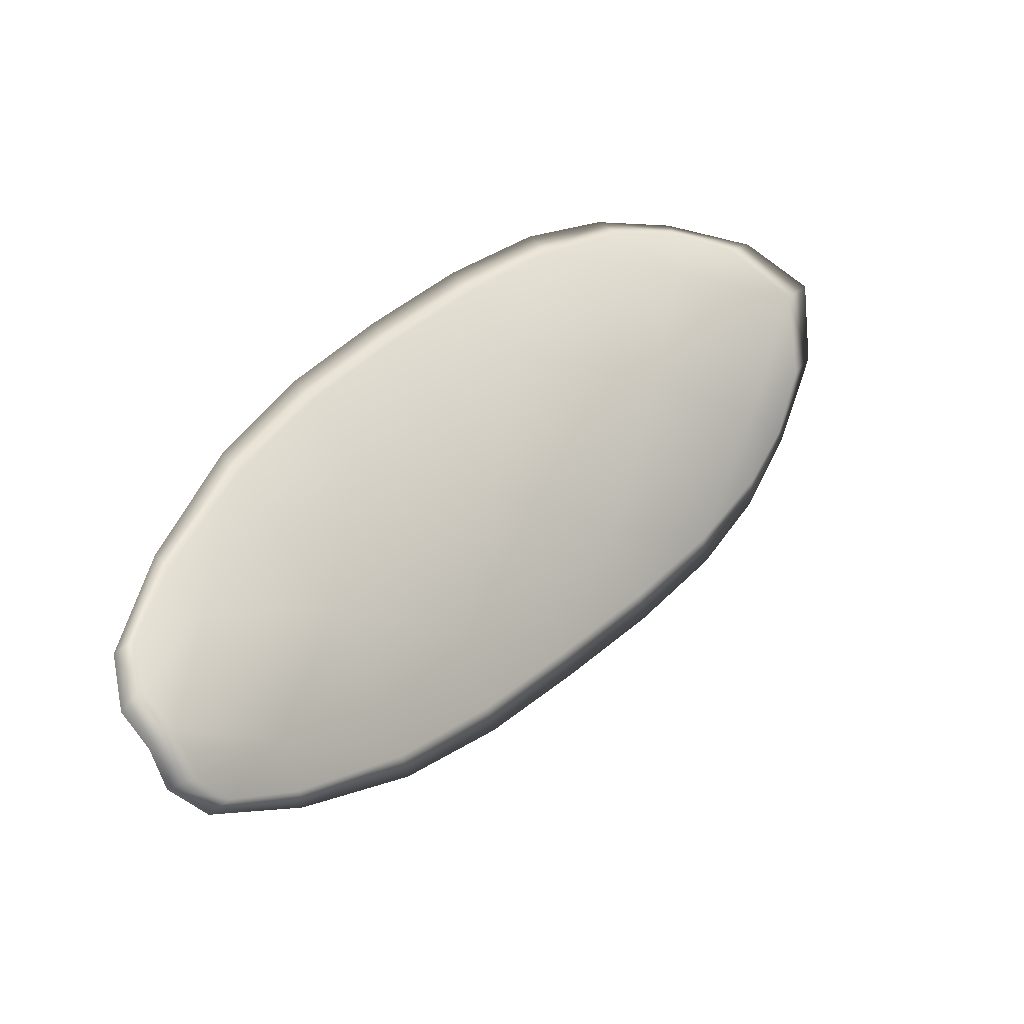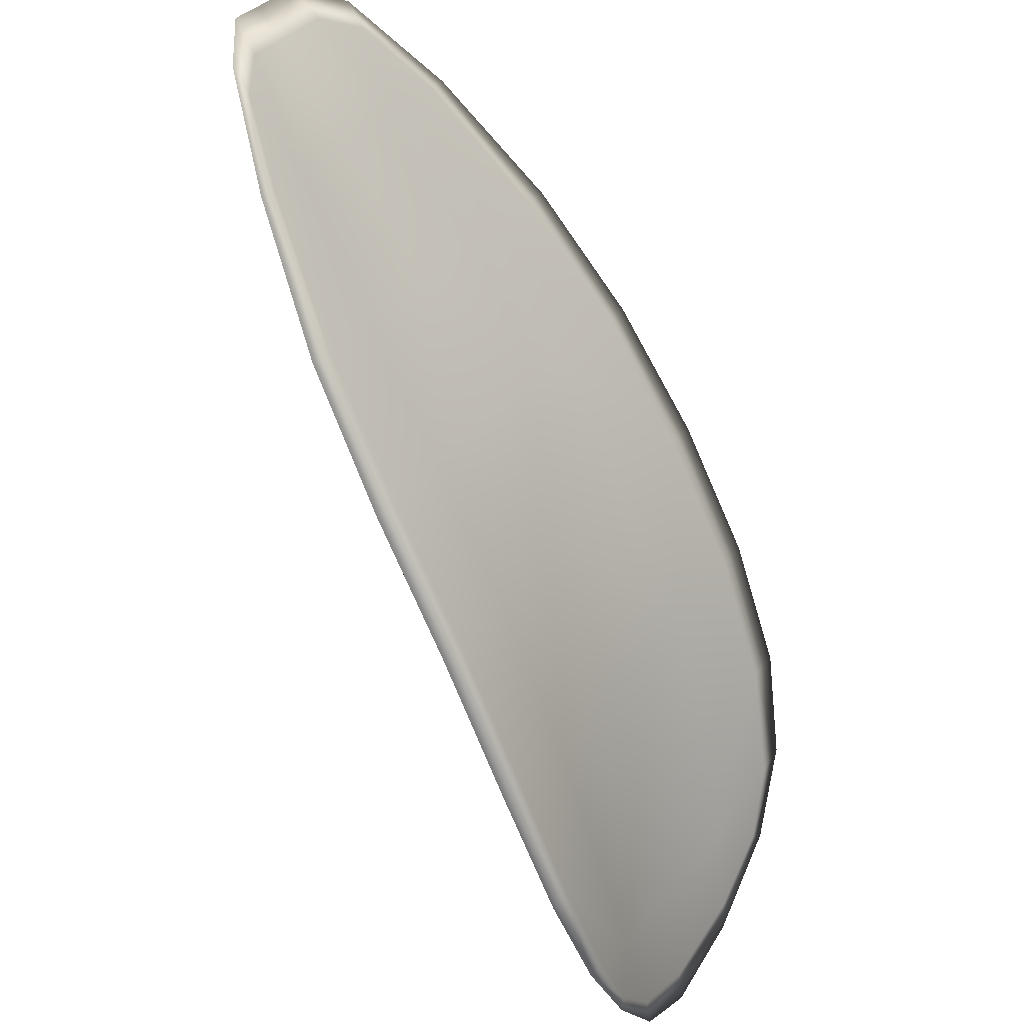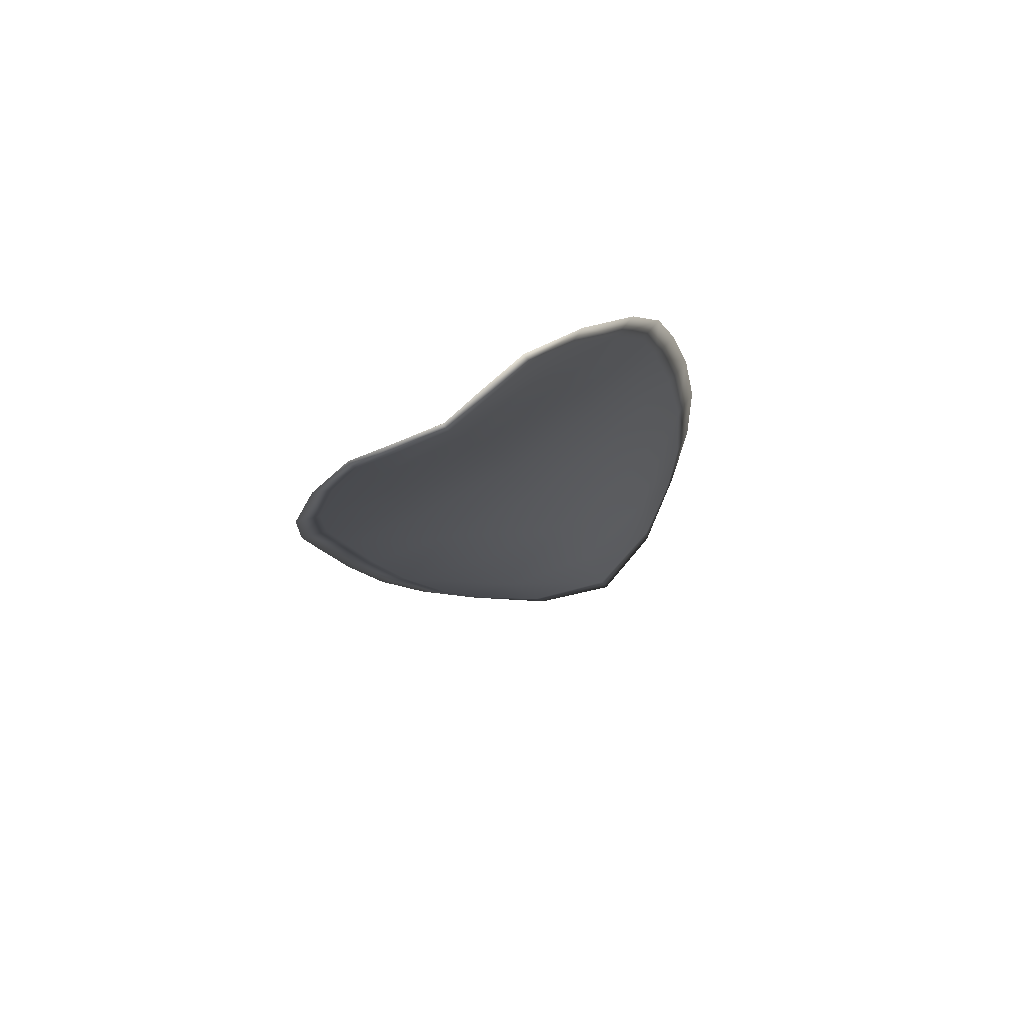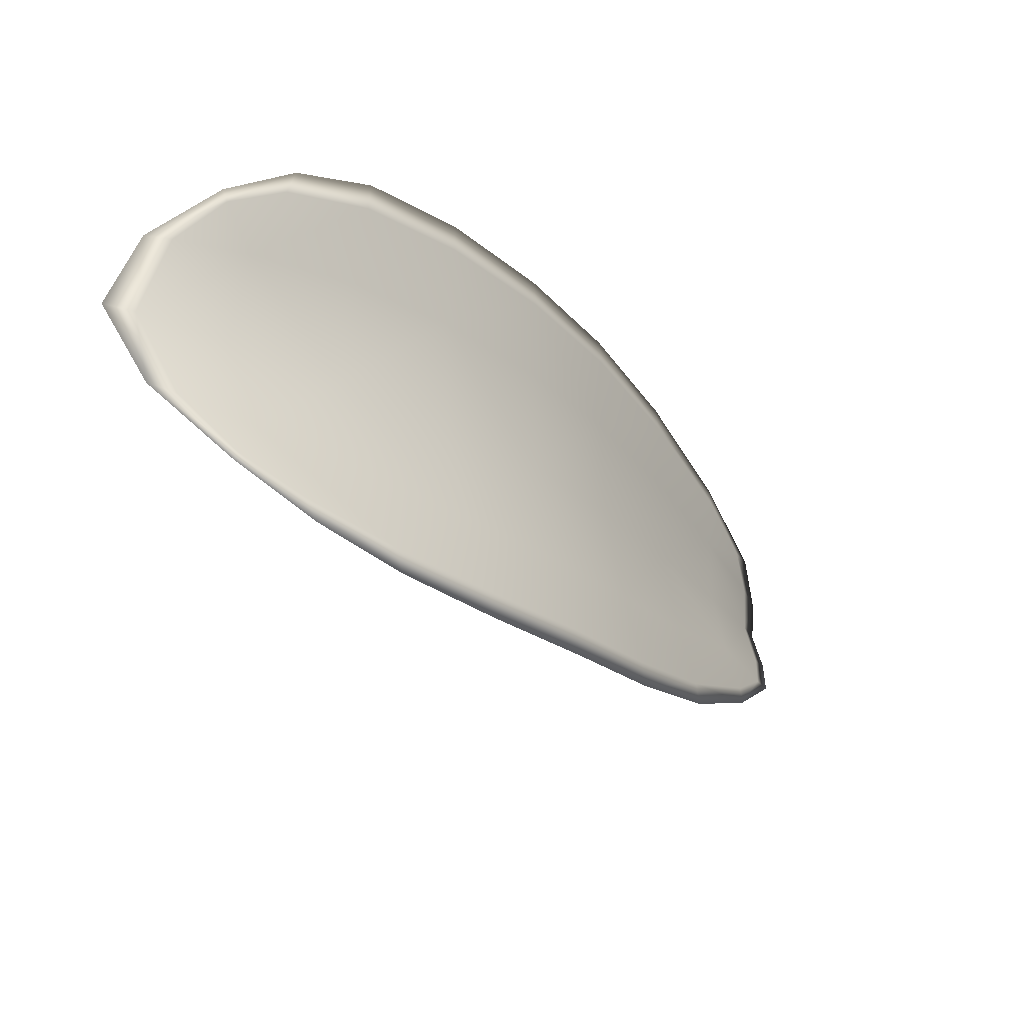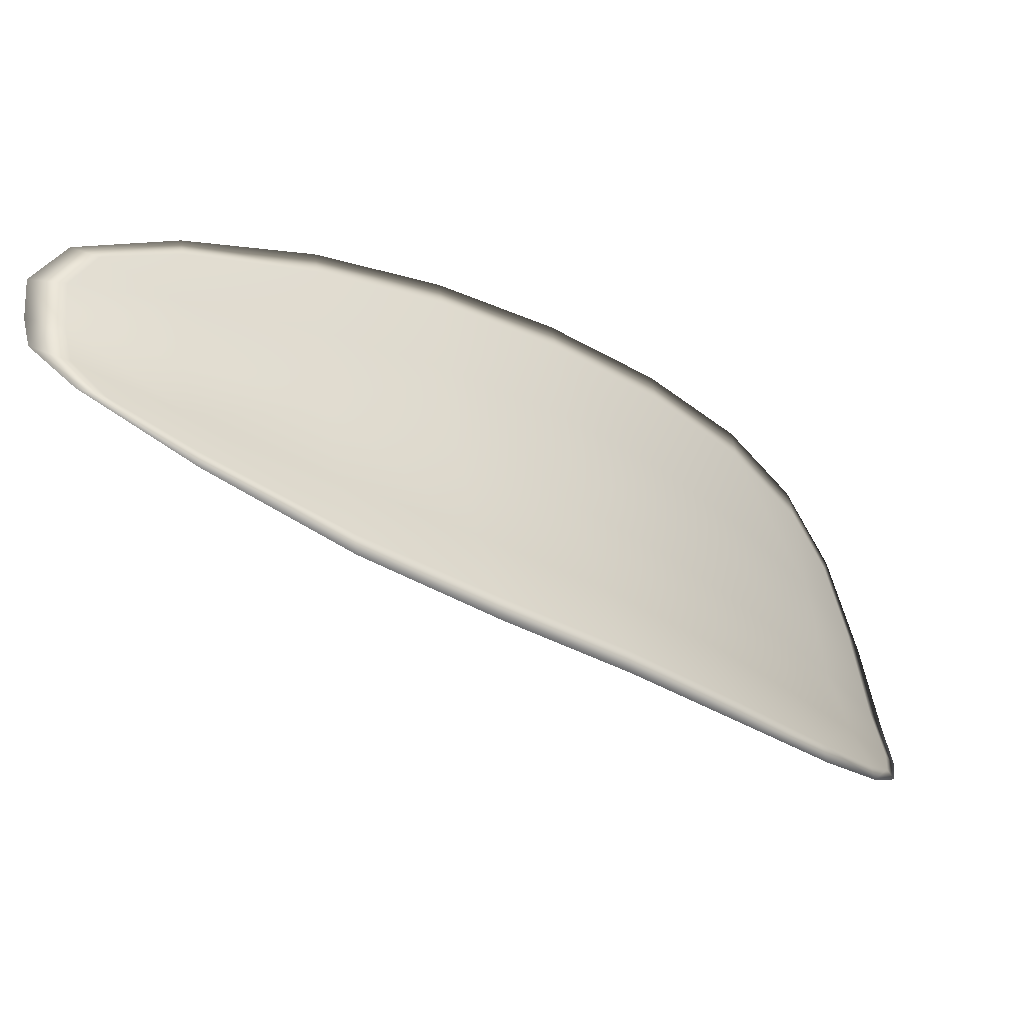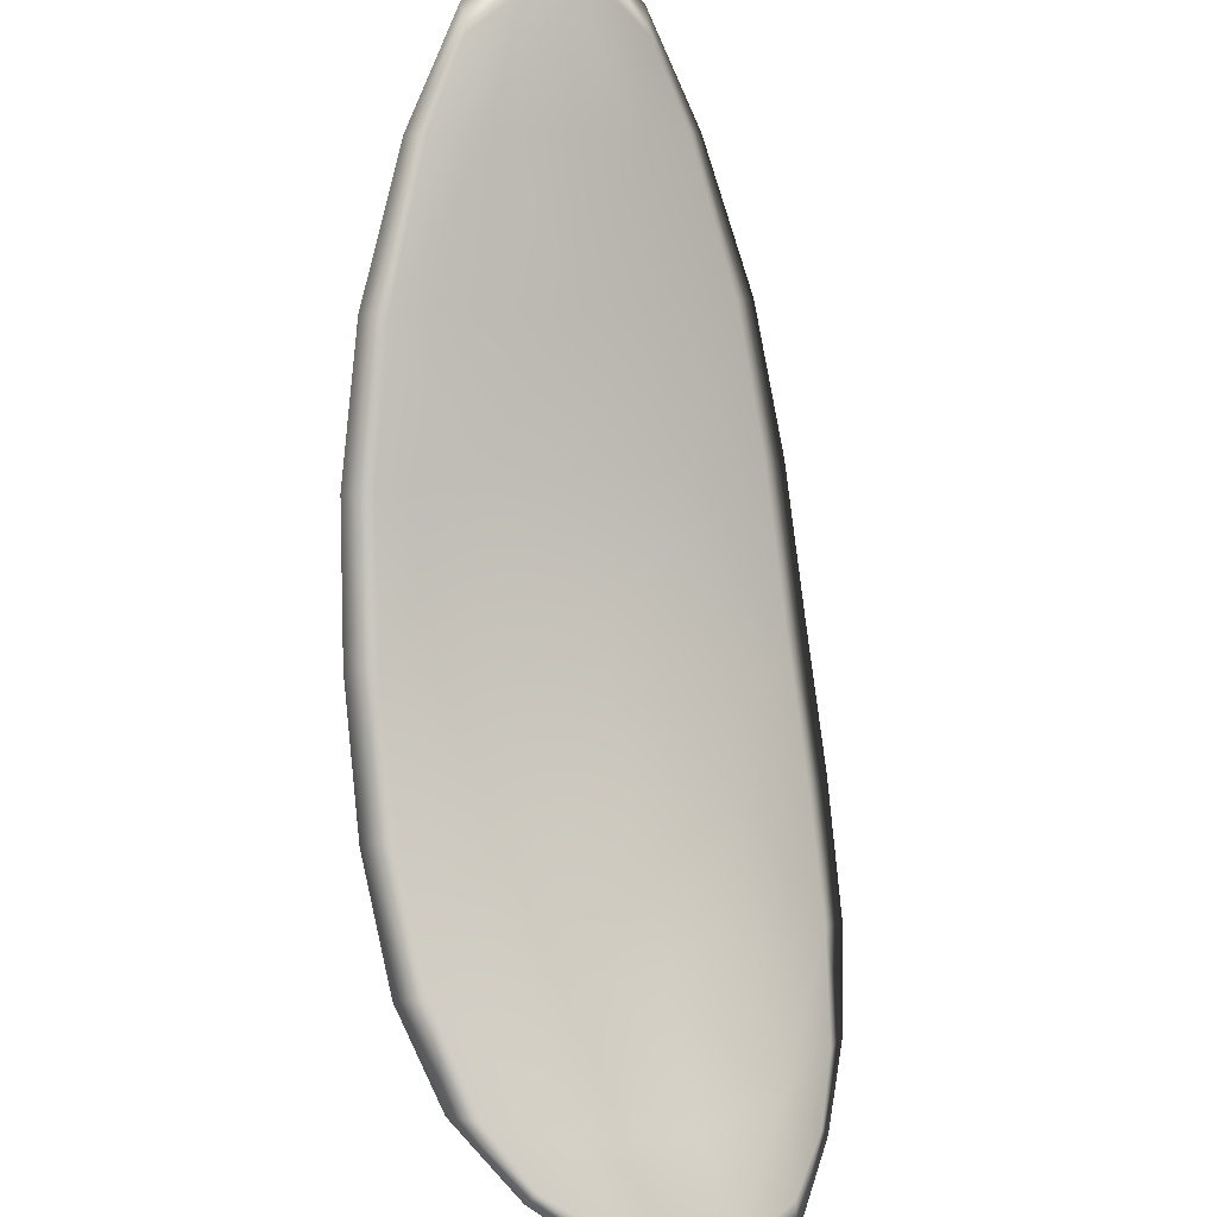
<metadata>
{"format":"obj","ext":"obj","renderer":"f3d","projection":"perspective","resolution":1024,"background":"white","views":[{"elev":-67.3,"azim":91.4,"up":"+Y"},{"elev":66.7,"azim":139.9,"up":"+Z"},{"elev":-59.3,"azim":1.0,"up":"+Y"},{"elev":49.9,"azim":-123.8,"up":"+Y"},{"elev":75.4,"azim":94.1,"up":"+Z"},{"elev":-52.2,"azim":-2.3,"up":"+Z"}]}
</metadata>
<code>
v -2.428 0.7484 -1.159
v -2.43 0.7481 -1.16
v -2.43 0.7466 -1.158
v -2.429 0.7471 -1.157
v -2.428 0.7476 -1.156
v -2.428 0.7486 -1.158
v -2.428 0.7491 -1.159
v -2.428 0.7493 -1.16
v -2.429 0.7491 -1.161
v -2.431 0.7477 -1.16
v -2.433 0.7474 -1.16
v -2.433 0.7461 -1.159
v -2.432 0.7463 -1.159
v -2.431 0.7486 -1.161
v -2.432 0.7481 -1.161
v -2.433 0.7409 -1.154
v -2.434 0.7407 -1.155
v -2.434 0.7386 -1.153
v -2.433 0.7388 -1.153
v -2.432 0.7391 -1.152
v -2.431 0.7412 -1.153
v -2.431 0.7432 -1.155
v -2.433 0.7428 -1.156
v -2.434 0.7426 -1.156
v -2.43 0.7417 -1.152
v -2.43 0.7395 -1.151
v -2.429 0.7399 -1.15
v -2.429 0.742 -1.152
v -2.428 0.7441 -1.153
v -2.43 0.7437 -1.154
v -2.429 0.7455 -1.155
v -2.431 0.745 -1.157
v -2.428 0.746 -1.155
v -2.433 0.7447 -1.157
v -2.434 0.7445 -1.158
v -2.433 0.7368 -1.151
v -2.434 0.7367 -1.152
v -2.433 0.7356 -1.151
v -2.433 0.7352 -1.15
v -2.432 0.7354 -1.15
v -2.432 0.737 -1.151
v -2.431 0.7373 -1.15
v -2.431 0.7356 -1.149
v -2.431 0.7362 -1.149
v -2.43 0.7376 -1.15
v -2.428 0.7483 -1.159
v -2.43 0.748 -1.16
v -2.429 0.749 -1.161
v -2.428 0.7492 -1.16
v -2.428 0.749 -1.159
v -2.427 0.7485 -1.158
v -2.428 0.7475 -1.156
v -2.429 0.747 -1.157
v -2.43 0.7465 -1.158
v -2.431 0.7476 -1.161
v -2.433 0.7473 -1.16
v -2.432 0.748 -1.161
v -2.431 0.7485 -1.162
v -2.432 0.7462 -1.159
v -2.433 0.746 -1.159
v -2.433 0.7408 -1.154
v -2.434 0.7406 -1.155
v -2.434 0.7425 -1.156
v -2.433 0.7427 -1.156
v -2.431 0.7431 -1.155
v -2.431 0.7411 -1.154
v -2.432 0.739 -1.152
v -2.433 0.7387 -1.153
v -2.434 0.7386 -1.153
v -2.43 0.7416 -1.153
v -2.429 0.7436 -1.154
v -2.428 0.744 -1.153
v -2.429 0.742 -1.152
v -2.429 0.7398 -1.151
v -2.43 0.7394 -1.151
v -2.429 0.7454 -1.156
v -2.431 0.7449 -1.157
v -2.428 0.7459 -1.155
v -2.432 0.7446 -1.157
v -2.434 0.7444 -1.158
v -2.433 0.7367 -1.151
v -2.434 0.7366 -1.152
v -2.432 0.7369 -1.151
v -2.432 0.7353 -1.15
v -2.433 0.7352 -1.15
v -2.433 0.7355 -1.151
v -2.431 0.7372 -1.15
v -2.43 0.7375 -1.15
v -2.431 0.7362 -1.149
v -2.431 0.7355 -1.149
v -2.434 0.7366 -1.152
v -2.433 0.7352 -1.15
v -2.435 0.7385 -1.153
v -2.433 0.7355 -1.151
v -2.431 0.735 -1.149
v -2.431 0.7358 -1.149
v -2.432 0.7348 -1.15
v -2.431 0.7362 -1.149
v -2.427 0.7487 -1.157
v -2.427 0.7492 -1.159
v -2.427 0.7477 -1.156
v -2.428 0.749 -1.159
v -2.43 0.7489 -1.162
v -2.432 0.7481 -1.161
v -2.429 0.7494 -1.162
v -2.432 0.748 -1.161
v -2.433 0.7472 -1.16
v -2.434 0.746 -1.159
v -2.433 0.7347 -1.15
v -2.43 0.7377 -1.149
v -2.429 0.74 -1.15
v -2.428 0.7495 -1.161
v -2.428 0.7461 -1.154
v -2.428 0.7442 -1.153
v -2.434 0.7444 -1.158
v -2.435 0.7425 -1.156
v -2.435 0.7405 -1.155
v -2.428 0.7421 -1.151
f 1 2 3
f 1 3 4
f 1 4 5
f 1 5 6
f 1 6 7
f 1 7 8
f 1 8 9
f 1 9 2
f 10 11 12
f 10 12 13
f 10 13 3
f 10 3 2
f 10 2 9
f 10 9 14
f 10 14 15
f 10 15 11
f 16 17 18
f 16 18 19
f 16 19 20
f 16 20 21
f 16 21 22
f 16 22 23
f 16 23 24
f 16 24 17
f 25 21 20
f 25 20 26
f 25 26 27
f 25 27 28
f 25 28 29
f 25 29 30
f 25 30 22
f 25 22 21
f 31 32 22
f 31 22 30
f 31 30 29
f 31 29 33
f 31 33 5
f 31 5 4
f 31 4 3
f 31 3 32
f 34 35 24
f 34 24 23
f 34 23 22
f 34 22 32
f 34 32 3
f 34 3 13
f 34 13 12
f 34 12 35
f 36 37 38
f 36 38 39
f 36 39 40
f 36 40 41
f 36 41 20
f 36 20 19
f 36 19 18
f 36 18 37
f 42 41 40
f 42 40 43
f 42 43 44
f 42 44 45
f 42 45 27
f 42 27 26
f 42 26 20
f 42 20 41
f 46 47 48
f 46 48 49
f 46 49 50
f 46 50 51
f 46 51 52
f 46 52 53
f 46 53 54
f 46 54 47
f 55 56 57
f 55 57 58
f 55 58 48
f 55 48 47
f 55 47 54
f 55 54 59
f 55 59 60
f 55 60 56
f 61 62 63
f 61 63 64
f 61 64 65
f 61 65 66
f 61 66 67
f 61 67 68
f 61 68 69
f 61 69 62
f 70 66 65
f 70 65 71
f 70 71 72
f 70 72 73
f 70 73 74
f 70 74 75
f 70 75 67
f 70 67 66
f 76 77 54
f 76 54 53
f 76 53 52
f 76 52 78
f 76 78 72
f 76 72 71
f 76 71 65
f 76 65 77
f 79 80 60
f 79 60 59
f 79 59 54
f 79 54 77
f 79 77 65
f 79 65 64
f 79 64 63
f 79 63 80
f 81 82 69
f 81 69 68
f 81 68 67
f 81 67 83
f 81 83 84
f 81 84 85
f 81 85 86
f 81 86 82
f 87 83 67
f 87 67 75
f 87 75 74
f 87 74 88
f 87 88 89
f 87 89 90
f 87 90 84
f 87 84 83
f 91 92 38
f 91 38 37
f 91 37 18
f 91 18 93
f 91 93 69
f 91 69 82
f 91 82 94
f 91 94 92
f 95 96 44
f 95 44 43
f 95 43 40
f 95 40 97
f 95 97 84
f 95 84 90
f 95 90 98
f 95 98 96
f 99 100 7
f 99 7 6
f 99 6 5
f 99 5 101
f 99 101 52
f 99 52 51
f 99 51 102
f 99 102 100
f 103 104 15
f 103 15 14
f 103 14 9
f 103 9 105
f 103 105 48
f 103 48 58
f 103 58 106
f 103 106 104
f 107 108 12
f 107 12 11
f 107 11 15
f 107 15 104
f 107 104 106
f 107 106 56
f 107 56 60
f 107 60 108
f 109 97 40
f 109 40 39
f 109 39 38
f 109 38 92
f 109 92 94
f 109 94 85
f 109 85 84
f 109 84 97
f 110 111 27
f 110 27 45
f 110 45 44
f 110 44 96
f 110 96 98
f 110 98 88
f 110 88 74
f 110 74 111
f 112 105 9
f 112 9 8
f 112 8 7
f 112 7 100
f 112 100 102
f 112 102 49
f 112 49 48
f 112 48 105
f 113 101 5
f 113 5 33
f 113 33 29
f 113 29 114
f 113 114 72
f 113 72 78
f 113 78 52
f 113 52 101
f 115 116 24
f 115 24 35
f 115 35 12
f 115 12 108
f 115 108 60
f 115 60 80
f 115 80 63
f 115 63 116
f 117 93 18
f 117 18 17
f 117 17 24
f 117 24 116
f 117 116 63
f 117 63 62
f 117 62 69
f 117 69 93
f 118 114 29
f 118 29 28
f 118 28 27
f 118 27 111
f 118 111 74
f 118 74 73
f 118 73 72
f 118 72 114

</code>
